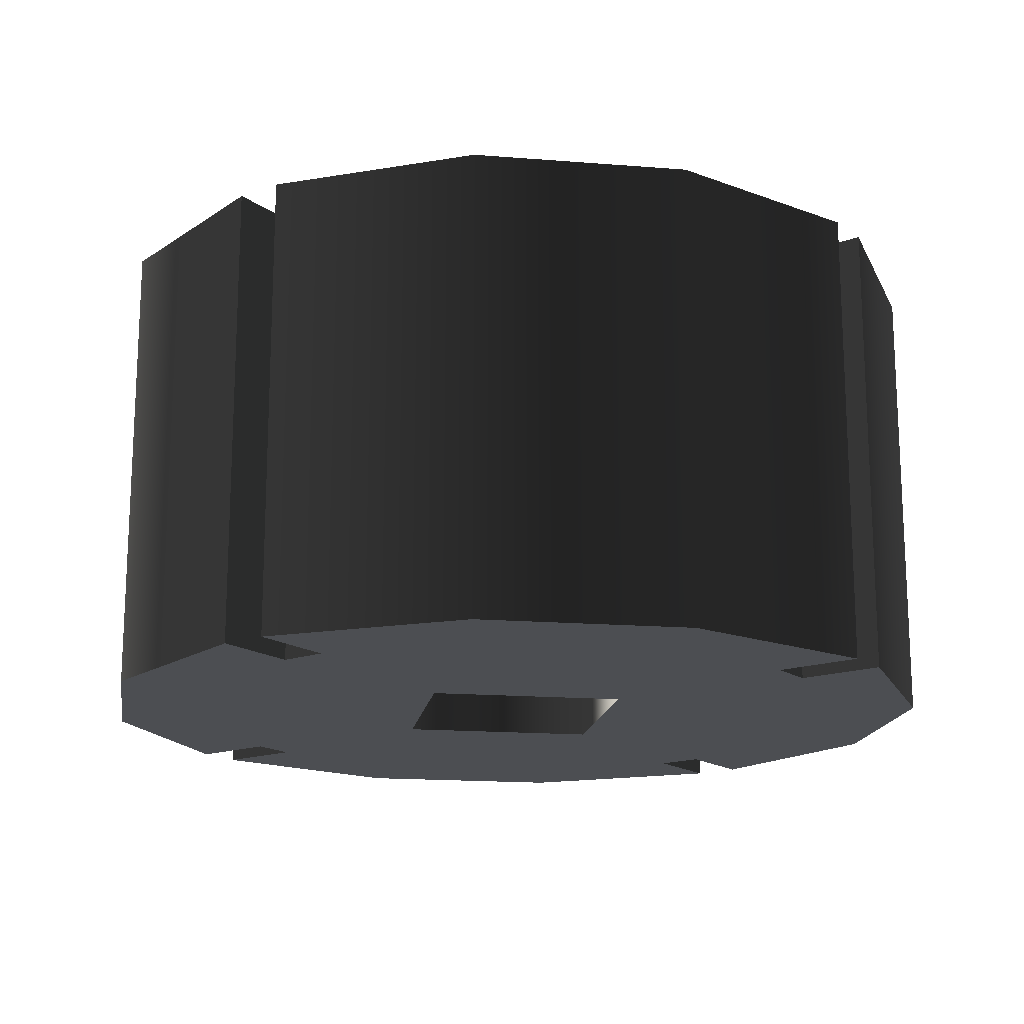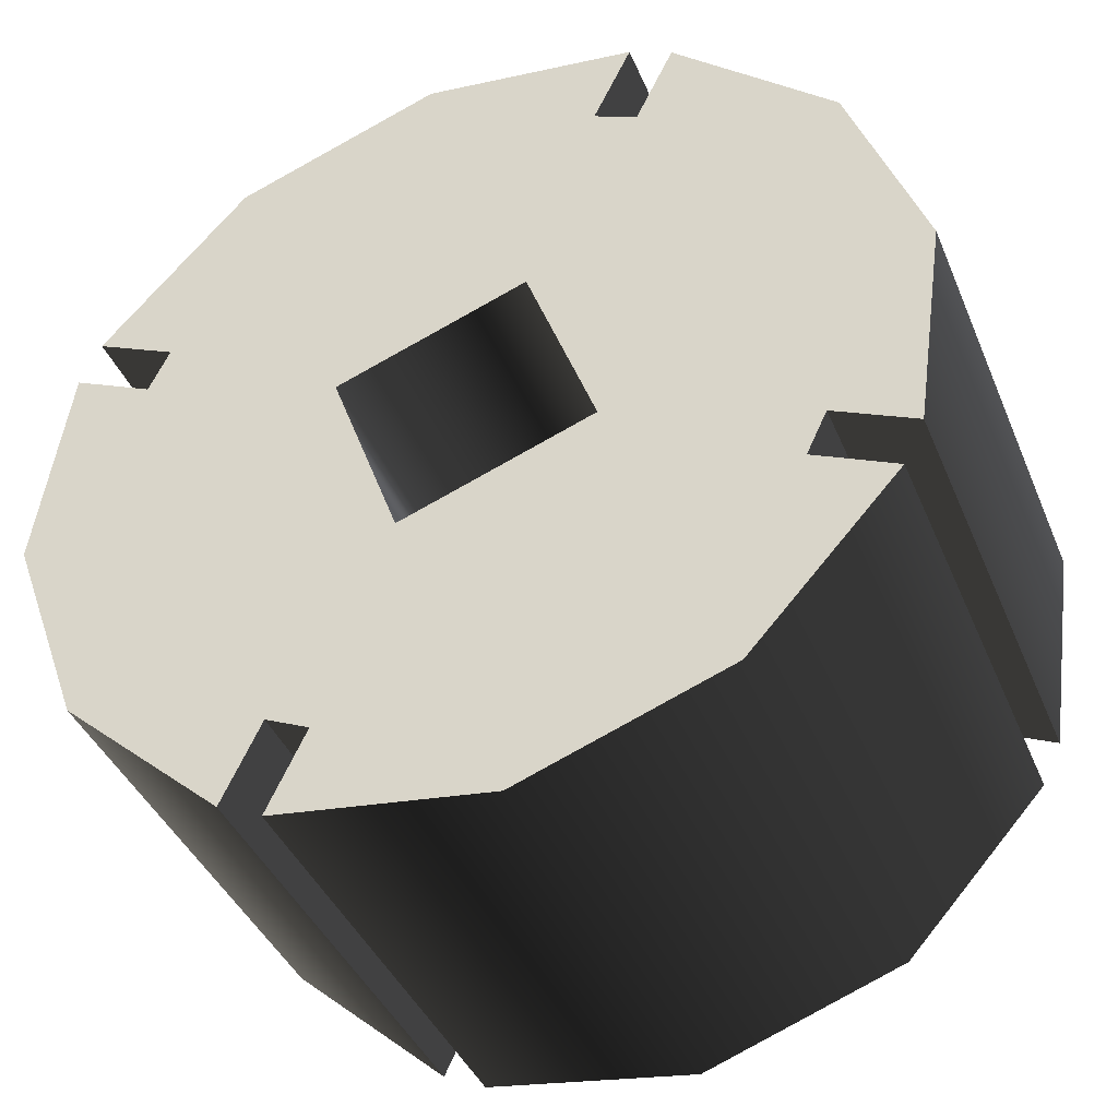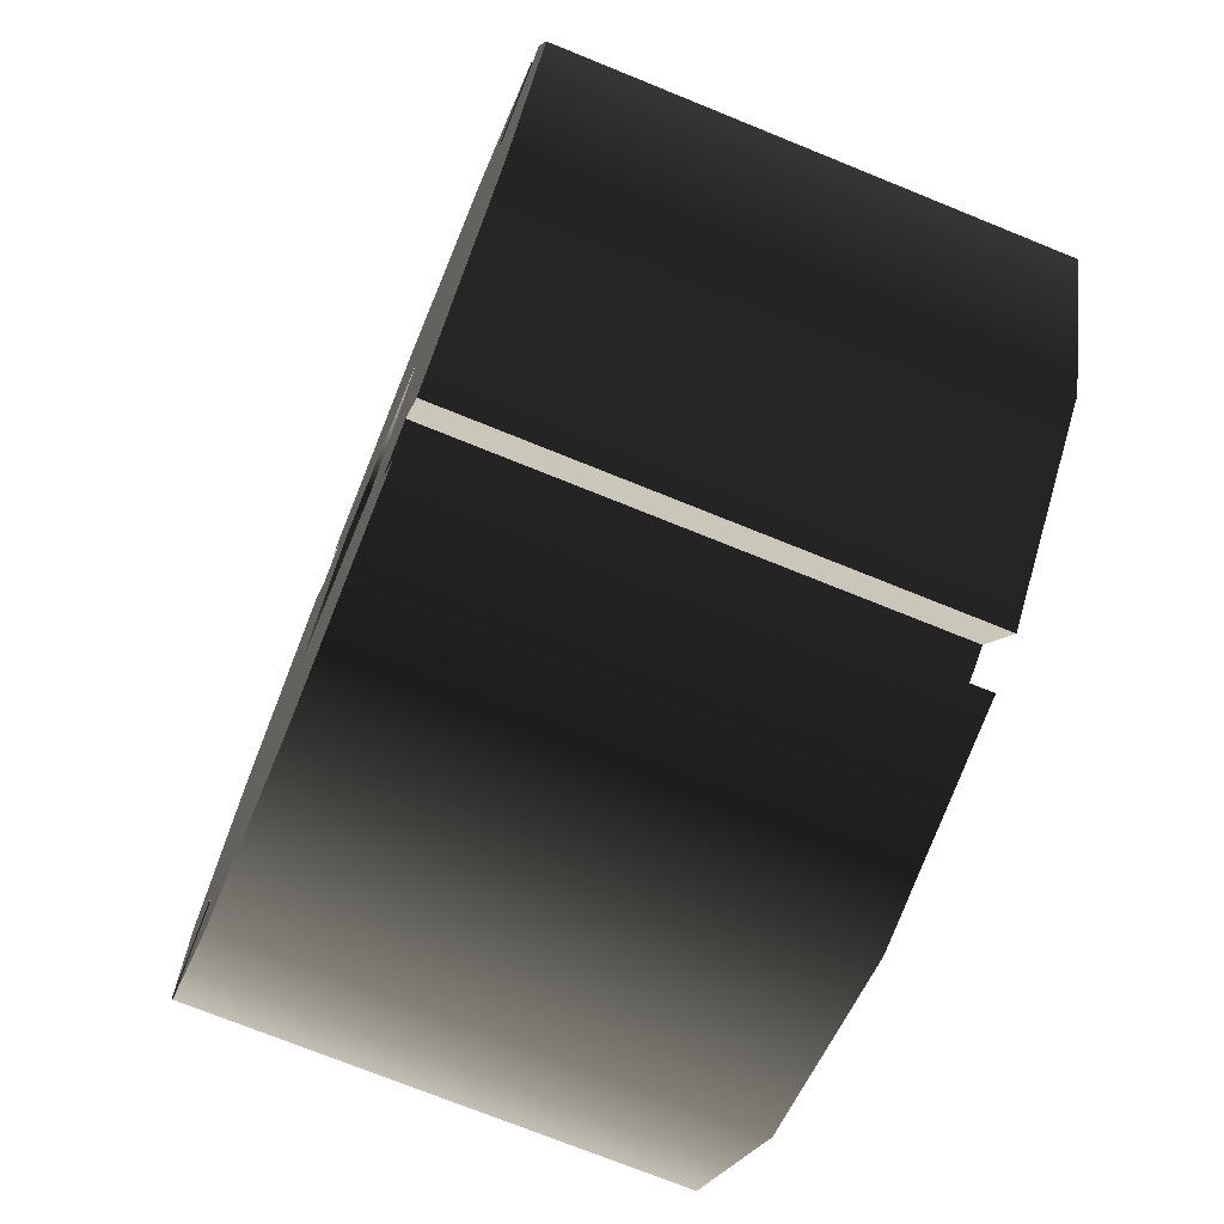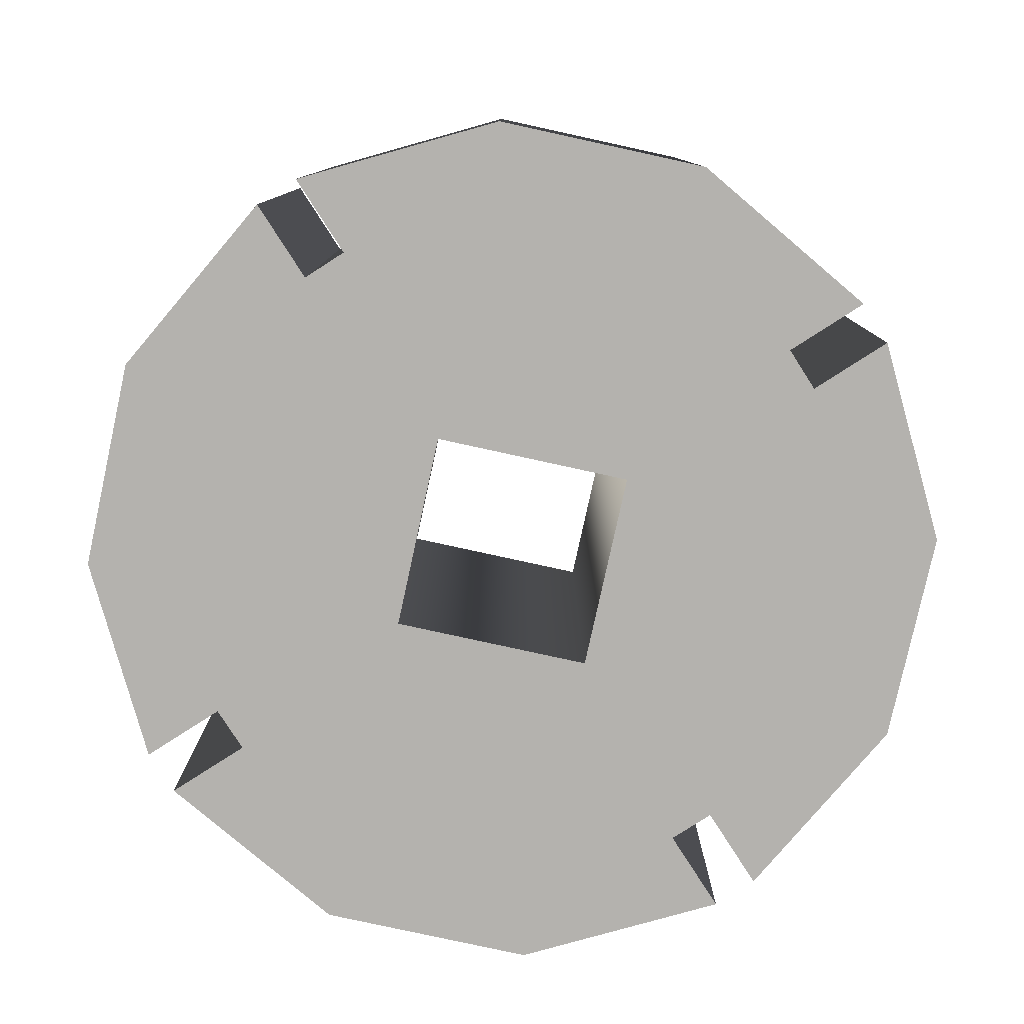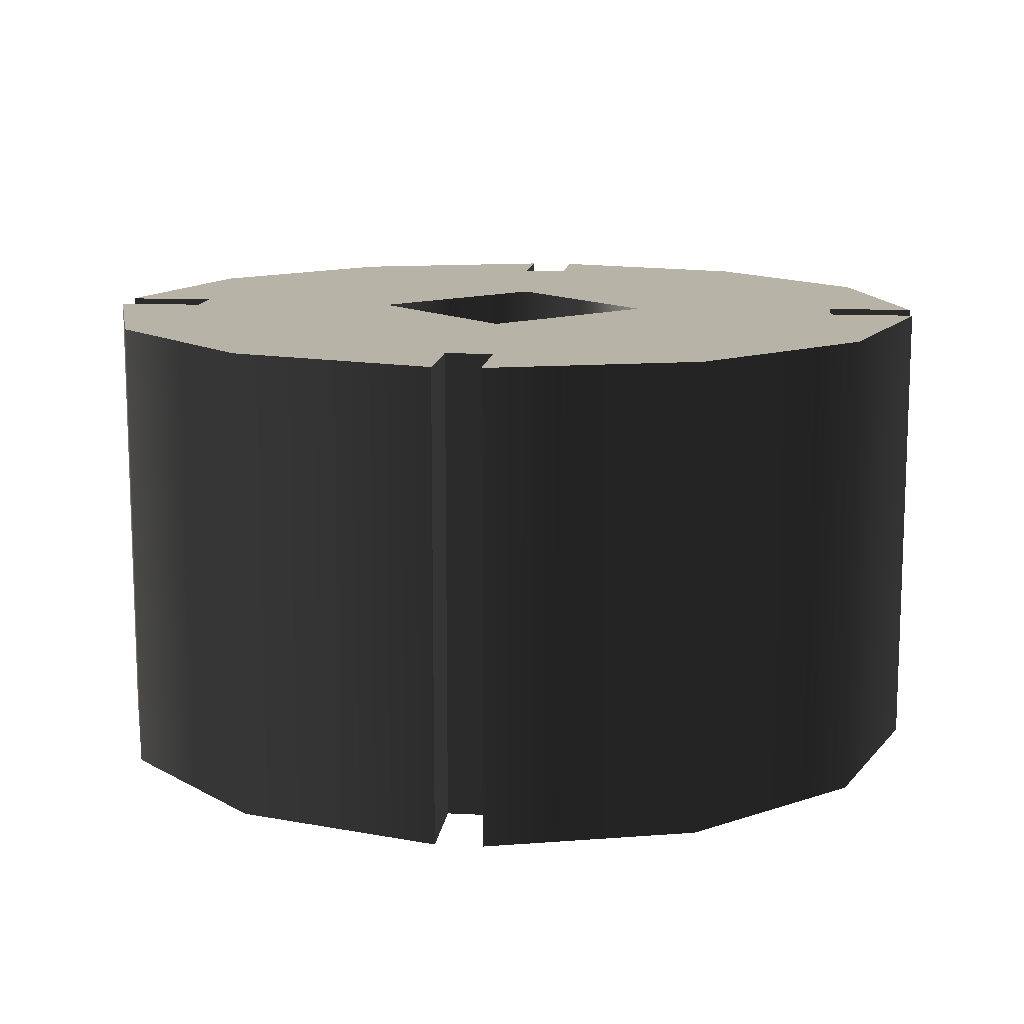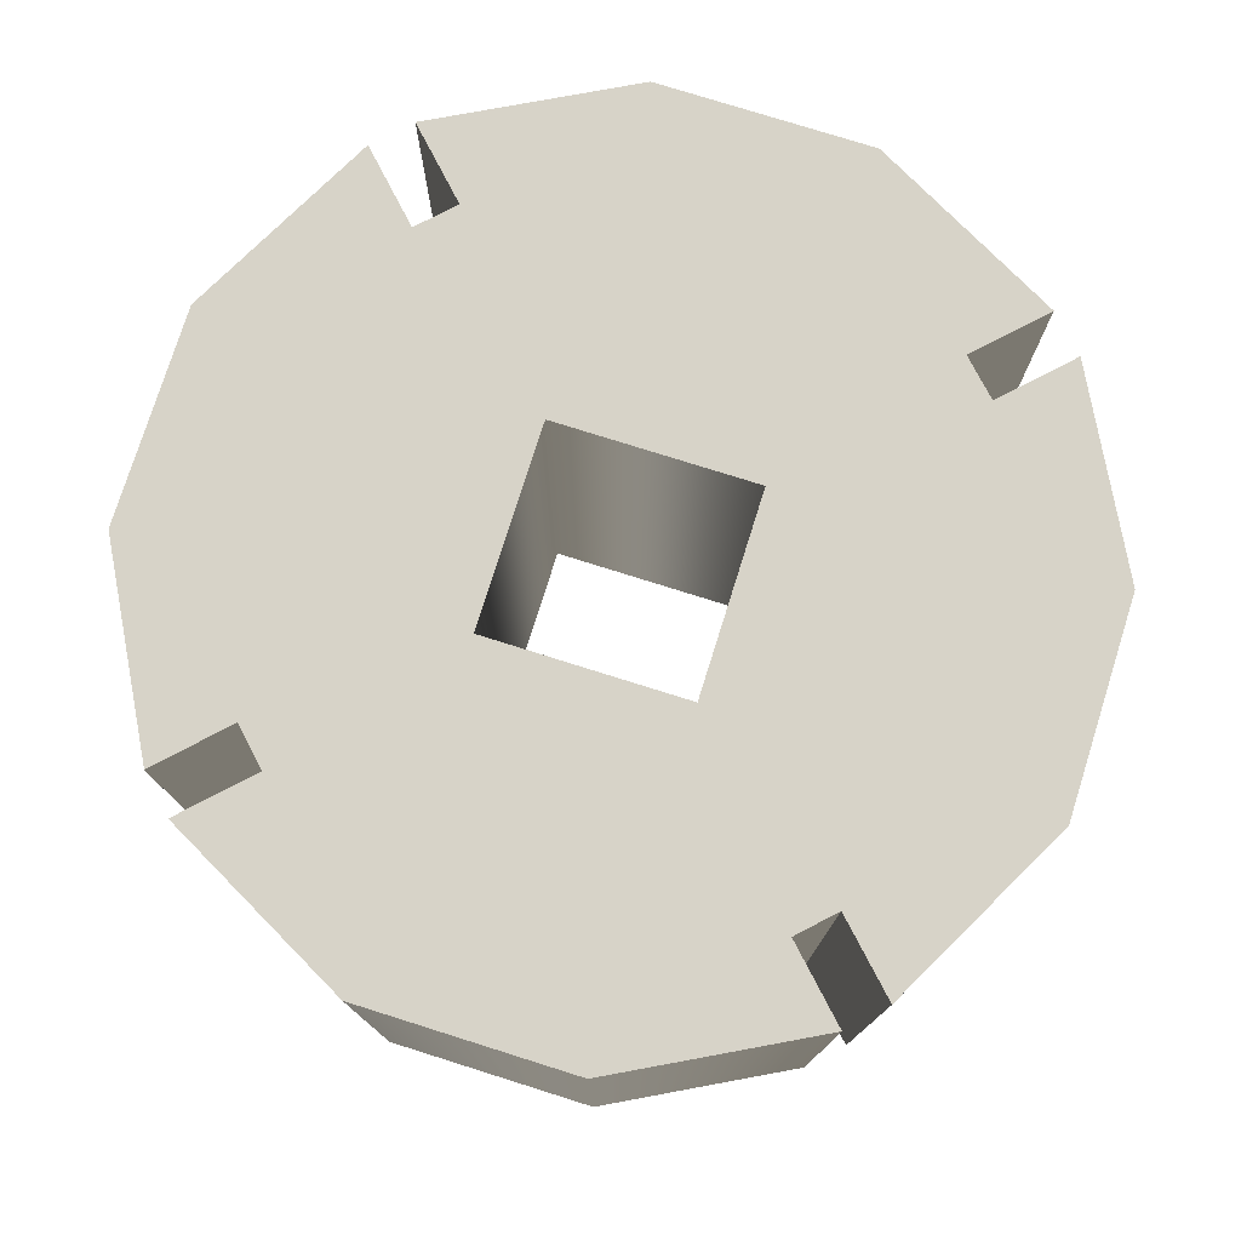
<metadata>
{"format":"obj","ext":"obj","renderer":"f3d","projection":"perspective","resolution":1024,"background":"white","views":[{"elev":-16.7,"azim":151.0,"up":"+Z"},{"elev":-40.5,"azim":-158.6,"up":"+Y"},{"elev":-72.7,"azim":67.9,"up":"+Y"},{"elev":-79.8,"azim":-122.2,"up":"+Z"},{"elev":12.6,"azim":121.9,"up":"+Z"},{"elev":77.1,"azim":-92.4,"up":"+Z"}]}
</metadata>
<code>
g Face_1
v 0.04898 -0.1057 -0.065
v 0.04764 -0.1069 -0.065
v 0.04702 -0.1086 -0.065
v 0.04727 -0.1104 -0.065
v 0.04727 -0.1104 -0.061
v 0.04898 -0.1057 -0.061
v 0.04764 -0.1069 -0.061
v 0.04702 -0.1086 -0.061
f 3 4 5
f 3 5 8
f 2 8 7
f 2 3 8
f 1 7 6
f 1 2 7
g Face_2
v 0.05406 -0.1072 -0.065
v 0.05284 -0.1059 -0.065
v 0.05113 -0.1053 -0.065
v 0.04934 -0.1055 -0.065
v 0.04934 -0.1055 -0.061
v 0.05406 -0.1072 -0.061
v 0.05284 -0.1059 -0.061
v 0.05113 -0.1053 -0.061
f 11 12 13
f 11 13 16
f 10 16 15
f 10 11 16
f 9 15 14
f 9 10 15
g Face_3
v 0.05252 -0.1123 -0.065
v 0.05386 -0.1111 -0.065
v 0.05448 -0.1094 -0.065
v 0.05423 -0.1076 -0.065
v 0.05423 -0.1076 -0.061
v 0.05252 -0.1123 -0.061
v 0.05386 -0.1111 -0.061
v 0.05448 -0.1094 -0.061
f 19 20 21
f 19 21 24
f 18 24 23
f 18 19 24
f 17 23 22
f 17 18 23
g Face_4
v 0.04795 -0.1101 -0.061
v 0.04727 -0.1104 -0.061
v 0.04812 -0.1105 -0.061
v 0.04744 -0.1108 -0.061
v 0.04866 -0.1121 -0.061
v 0.05037 -0.1127 -0.061
v 0.05216 -0.1125 -0.061
v 0.05184 -0.1118 -0.061
v 0.05221 -0.1116 -0.061
v 0.05252 -0.1123 -0.061
v 0.05386 -0.1111 -0.061
v 0.05448 -0.1094 -0.061
v 0.05423 -0.1076 -0.061
v 0.05355 -0.1079 -0.061
v 0.05338 -0.1075 -0.061
v 0.05406 -0.1072 -0.061
v 0.05284 -0.1059 -0.061
v 0.05113 -0.1053 -0.061
v 0.04934 -0.1055 -0.061
v 0.04966 -0.1062 -0.061
v 0.04929 -0.1064 -0.061
v 0.04898 -0.1057 -0.061
v 0.04764 -0.1069 -0.061
v 0.04702 -0.1086 -0.061
v 0.04966 -0.1095 -0.061
v 0.05126 -0.1101 -0.061
v 0.05184 -0.1085 -0.061
v 0.05024 -0.1079 -0.061
f 39 40 41
f 44 42 43
f 36 37 38
f 47 45 46
f 51 38 39
f 51 36 38
f 51 39 41
f 52 41 42
f 52 44 45
f 52 42 44
f 52 51 41
f 52 45 47
f 35 51 50
f 35 36 51
f 48 49 52
f 48 52 47
f 33 35 50
f 25 49 48
f 32 33 50
f 27 49 25
f 34 35 33
f 26 25 48
f 30 31 32
f 30 32 50
f 29 27 28
f 29 50 49
f 29 30 50
f 29 49 27
g Face_5
v 0.04744 -0.1108 -0.065
v 0.04812 -0.1105 -0.065
v 0.04866 -0.1121 -0.065
v 0.05037 -0.1127 -0.065
v 0.05216 -0.1125 -0.065
v 0.05184 -0.1118 -0.065
v 0.05221 -0.1116 -0.065
v 0.05252 -0.1123 -0.065
v 0.05386 -0.1111 -0.065
v 0.05448 -0.1094 -0.065
v 0.05423 -0.1076 -0.065
v 0.05355 -0.1079 -0.065
v 0.05338 -0.1075 -0.065
v 0.05406 -0.1072 -0.065
v 0.05284 -0.1059 -0.065
v 0.05113 -0.1053 -0.065
v 0.04934 -0.1055 -0.065
v 0.04966 -0.1062 -0.065
v 0.04929 -0.1064 -0.065
v 0.04898 -0.1057 -0.065
v 0.04764 -0.1069 -0.065
v 0.04702 -0.1086 -0.065
v 0.04727 -0.1104 -0.065
v 0.04795 -0.1101 -0.065
v 0.04966 -0.1095 -0.065
v 0.05126 -0.1101 -0.065
v 0.05184 -0.1085 -0.065
v 0.05024 -0.1079 -0.065
f 65 67 66
f 70 69 68
f 62 64 63
f 73 72 71
f 79 65 64
f 79 64 62
f 79 67 65
f 80 68 67
f 80 71 70
f 80 70 68
f 80 67 79
f 80 73 71
f 61 78 79
f 61 79 62
f 74 80 77
f 74 73 80
f 59 78 61
f 76 74 77
f 58 78 59
f 54 76 77
f 60 59 61
f 75 74 76
f 56 58 57
f 56 78 58
f 55 53 54
f 55 77 78
f 55 78 56
f 55 54 77
g Face_6
v 0.04744 -0.1108 -0.061
v 0.04866 -0.1121 -0.061
v 0.05037 -0.1127 -0.061
v 0.05216 -0.1125 -0.061
v 0.04744 -0.1108 -0.065
v 0.04866 -0.1121 -0.065
v 0.05037 -0.1127 -0.065
v 0.05216 -0.1125 -0.065
f 87 84 83
f 87 88 84
f 86 83 82
f 86 87 83
f 85 82 81
f 85 86 82
g Face_7
v 0.04966 -0.1095 -0.061
v 0.05126 -0.1101 -0.061
v 0.05184 -0.1085 -0.061
v 0.05024 -0.1079 -0.061
v 0.04966 -0.1095 -0.061
v 0.04966 -0.1095 -0.065
v 0.05126 -0.1101 -0.065
v 0.05184 -0.1085 -0.065
v 0.05024 -0.1079 -0.065
v 0.04966 -0.1095 -0.065
f 97 92 93
f 97 93 98
f 96 91 92
f 96 92 97
f 95 90 91
f 95 91 96
f 94 89 90
f 94 90 95
g Face_8
v 0.05216 -0.1125 -0.065
v 0.05216 -0.1125 -0.061
v 0.05184 -0.1118 -0.061
v 0.05184 -0.1118 -0.065
f 99 101 100
f 99 102 101
g Face_9
v 0.05252 -0.1123 -0.061
v 0.05252 -0.1123 -0.065
v 0.05221 -0.1116 -0.065
v 0.05221 -0.1116 -0.061
f 103 105 104
f 103 106 105
g Face_10
v 0.05221 -0.1116 -0.065
v 0.05221 -0.1116 -0.061
v 0.05184 -0.1118 -0.065
v 0.05184 -0.1118 -0.061
f 109 107 108
f 109 108 110
g Face_11
v 0.05423 -0.1076 -0.065
v 0.05423 -0.1076 -0.061
v 0.05355 -0.1079 -0.061
v 0.05355 -0.1079 -0.065
f 112 114 113
f 112 111 114
g Face_12
v 0.05406 -0.1072 -0.061
v 0.05406 -0.1072 -0.065
v 0.05338 -0.1075 -0.065
v 0.05338 -0.1075 -0.061
f 118 116 115
f 118 117 116
g Face_13
v 0.05338 -0.1075 -0.065
v 0.05338 -0.1075 -0.061
v 0.05355 -0.1079 -0.065
v 0.05355 -0.1079 -0.061
f 122 119 120
f 122 121 119
g Face_14
v 0.04934 -0.1055 -0.065
v 0.04934 -0.1055 -0.061
v 0.04966 -0.1062 -0.061
v 0.04966 -0.1062 -0.065
f 125 124 123
f 125 123 126
g Face_15
v 0.04898 -0.1057 -0.061
v 0.04898 -0.1057 -0.065
v 0.04929 -0.1064 -0.065
v 0.04929 -0.1064 -0.061
f 129 128 127
f 129 127 130
g Face_16
v 0.04929 -0.1064 -0.065
v 0.04929 -0.1064 -0.061
v 0.04966 -0.1062 -0.065
v 0.04966 -0.1062 -0.061
f 132 133 131
f 132 134 133
g Face_17
v 0.04727 -0.1104 -0.065
v 0.04727 -0.1104 -0.061
v 0.04795 -0.1101 -0.061
v 0.04795 -0.1101 -0.065
f 136 138 137
f 136 135 138
g Face_18
v 0.04744 -0.1108 -0.061
v 0.04744 -0.1108 -0.065
v 0.04812 -0.1105 -0.065
v 0.04812 -0.1105 -0.061
f 142 140 139
f 142 141 140
g Face_19
v 0.04812 -0.1105 -0.065
v 0.04812 -0.1105 -0.061
v 0.04795 -0.1101 -0.065
v 0.04795 -0.1101 -0.061
f 146 143 144
f 146 145 143

</code>
